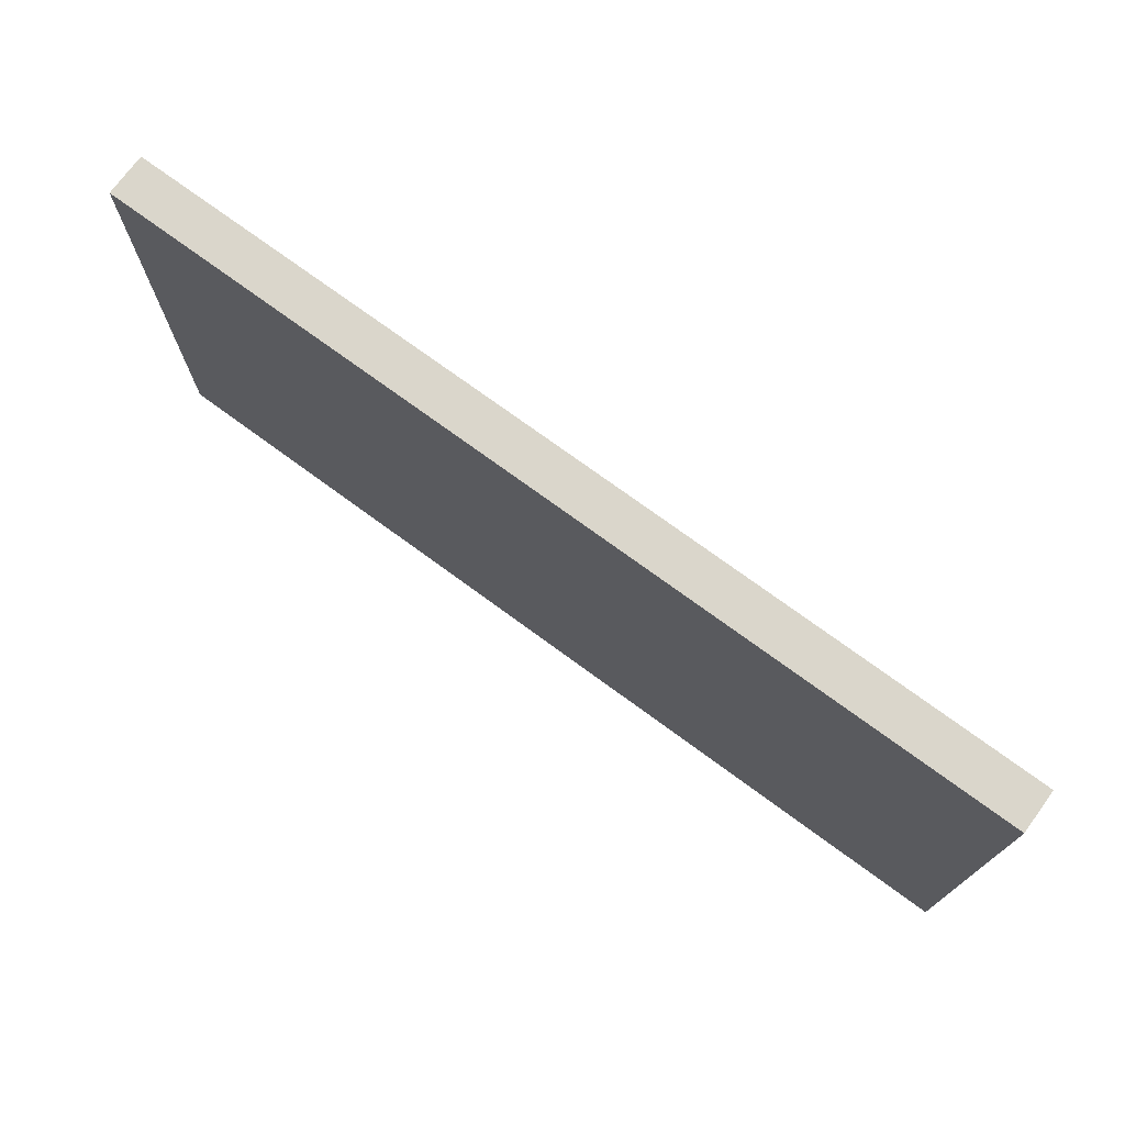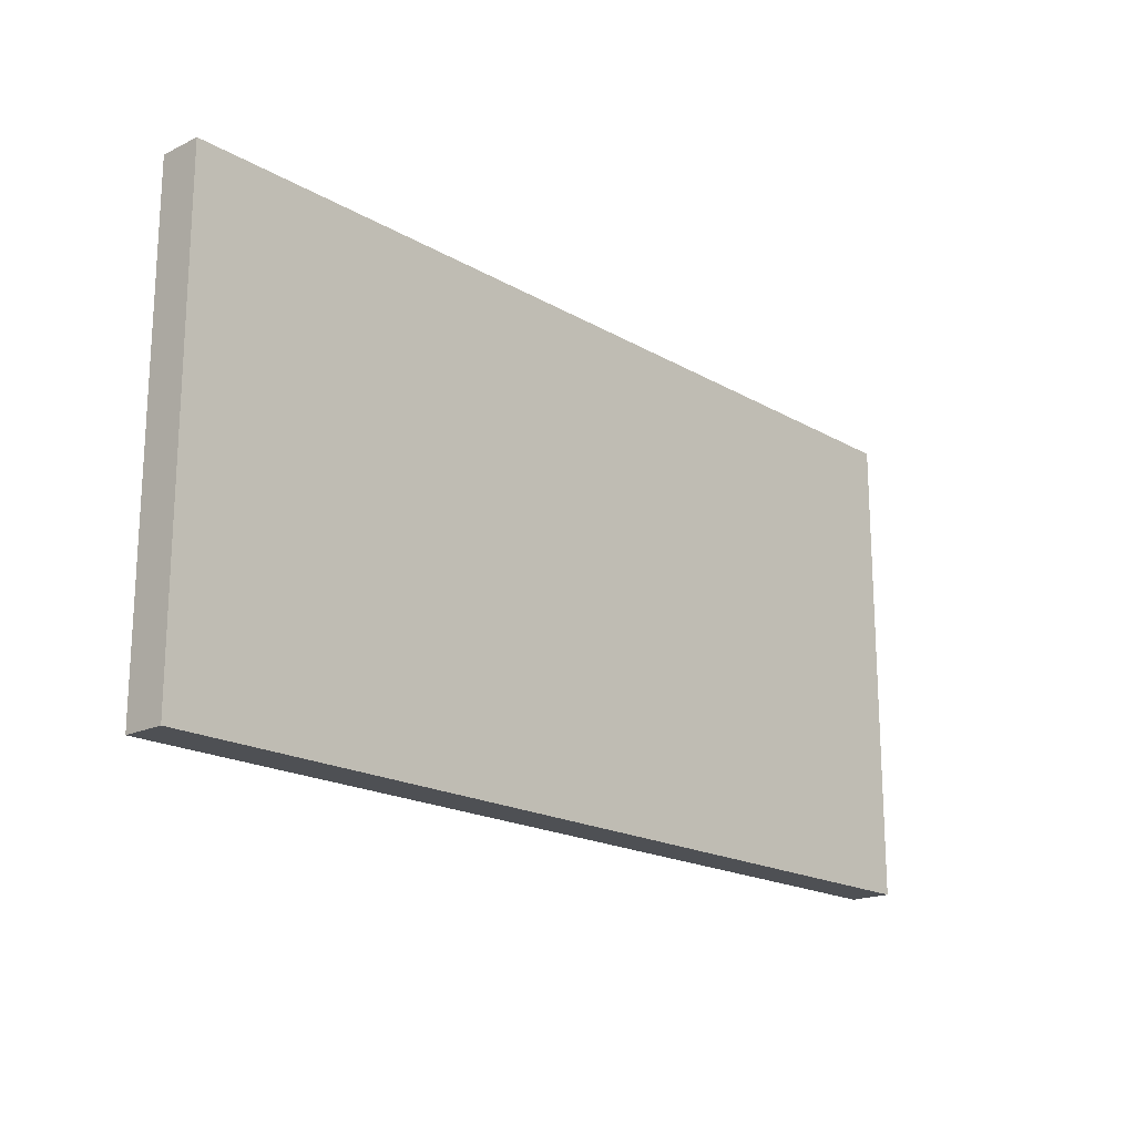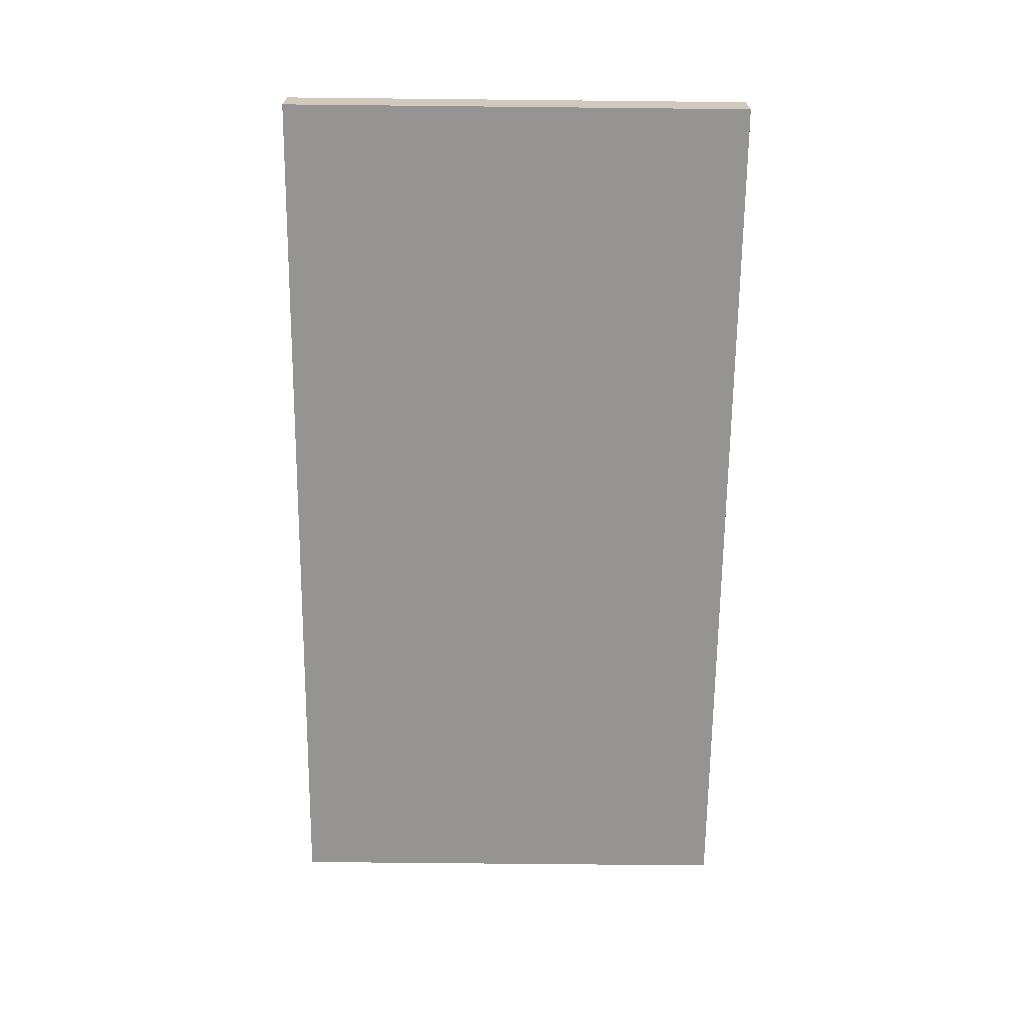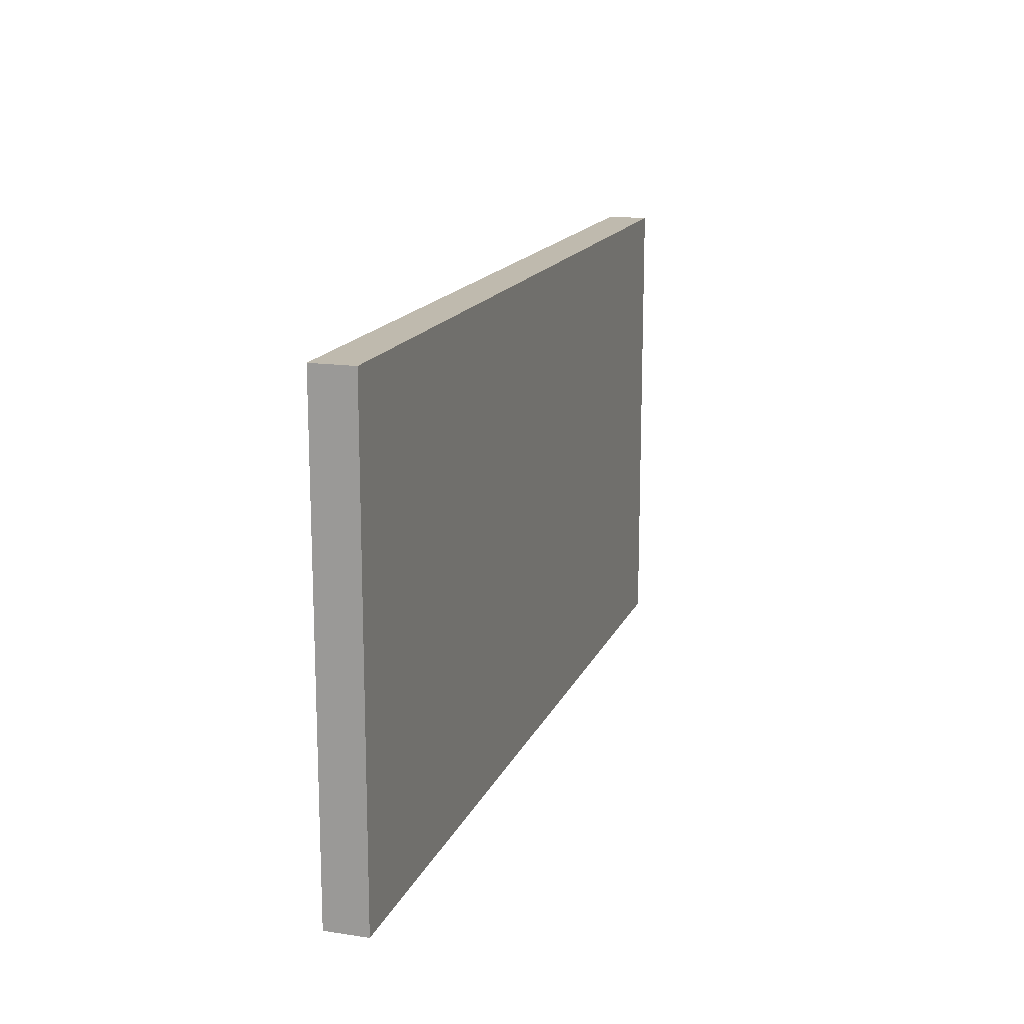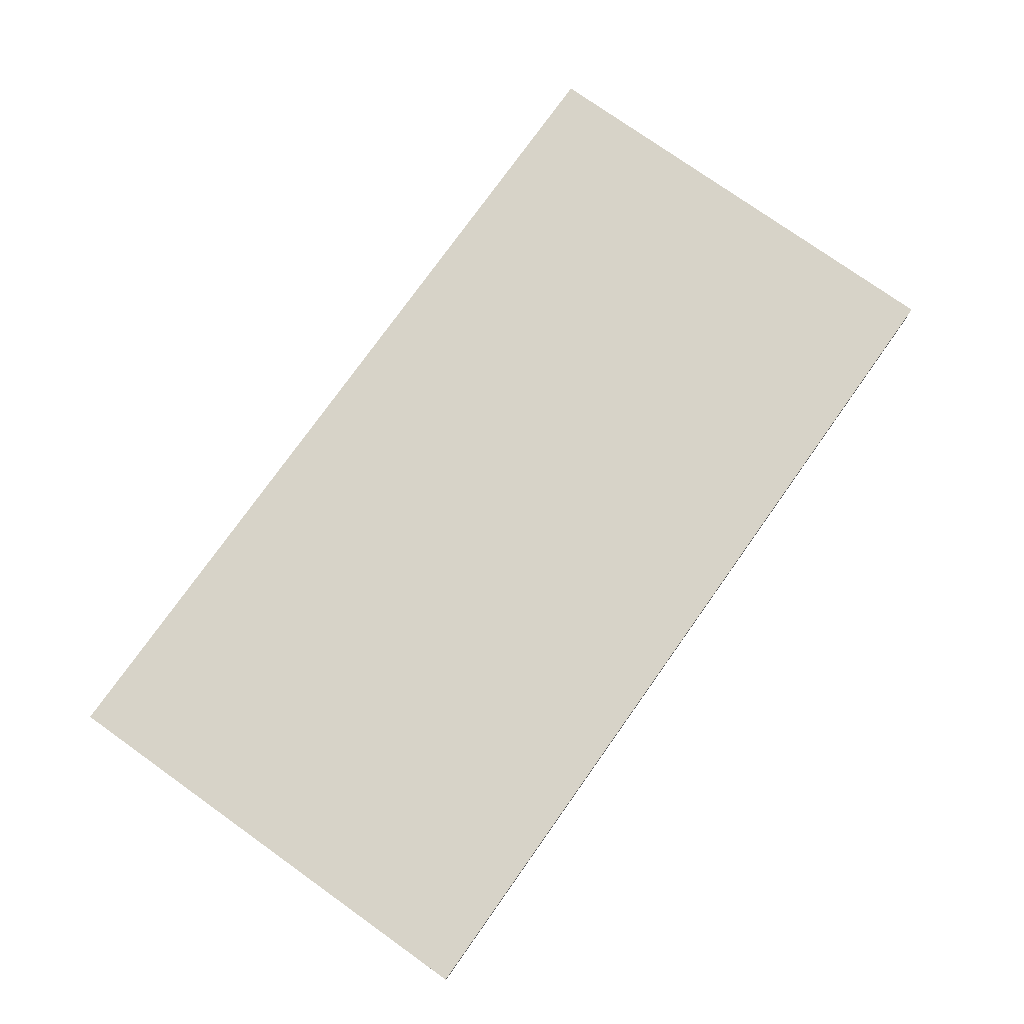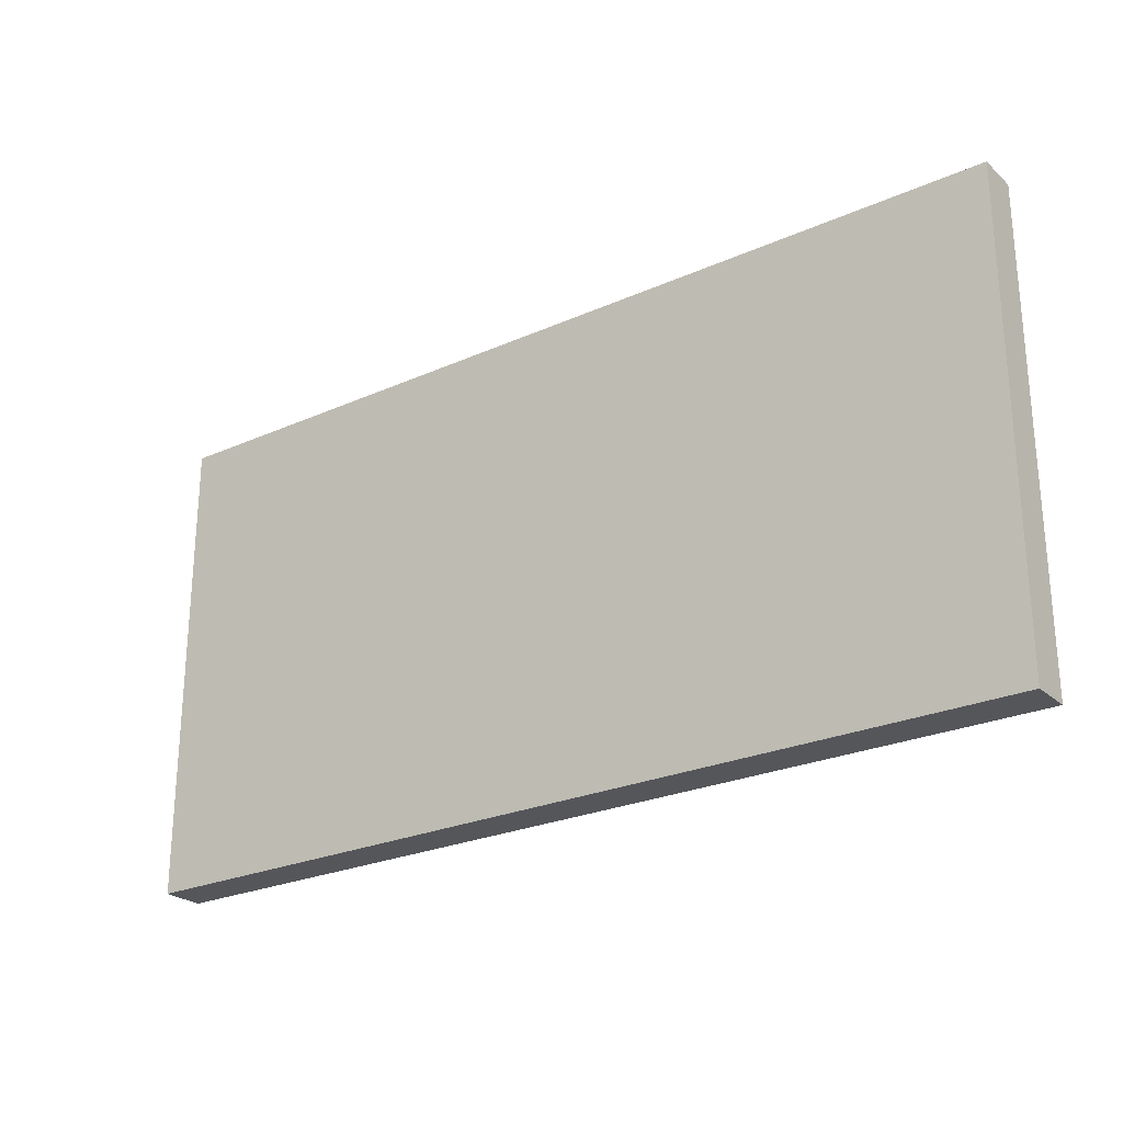
<metadata>
{"format":"obj","ext":"obj","renderer":"f3d","projection":"perspective","resolution":1024,"background":"white","views":[{"elev":73.7,"azim":36.3,"up":"+Z"},{"elev":-18.7,"azim":-47.7,"up":"+Z"},{"elev":-67.2,"azim":89.4,"up":"+Y"},{"elev":15.7,"azim":107.4,"up":"+Z"},{"elev":76.8,"azim":-54.6,"up":"+Y"},{"elev":-25.2,"azim":-144.2,"up":"+Z"}]}
</metadata>
<code>
v 25 0 17.5
v 25 0 11.77
v 25 0.5 11.77
v 25 0.5 17.5
v 14.04 0.5 17.5
v 25 0.5 17.5
v 25 0.5 11.77
v 14.04 0.5 11.77
v 14.04 0 11.77
v 14.04 0 17.5
v 14.04 0.5 17.5
v 14.04 0.5 11.77
v 25 0 17.5
v 14.04 0 17.5
v 14.04 0 11.77
v 25 0 11.77
v 25 0 11.77
v 14.04 0 11.77
v 14.04 0.5 11.77
v 25 0.5 11.77
v 14.04 0 17.5
v 25 0 17.5
v 25 0.5 17.5
v 14.04 0.5 17.5
f 1 2 4
f 4 2 3
f 6 7 5
f 5 7 8
f 9 10 12
f 12 10 11
f 13 14 16
f 16 14 15
f 17 18 20
f 20 18 19
f 21 22 24
f 24 22 23

</code>
